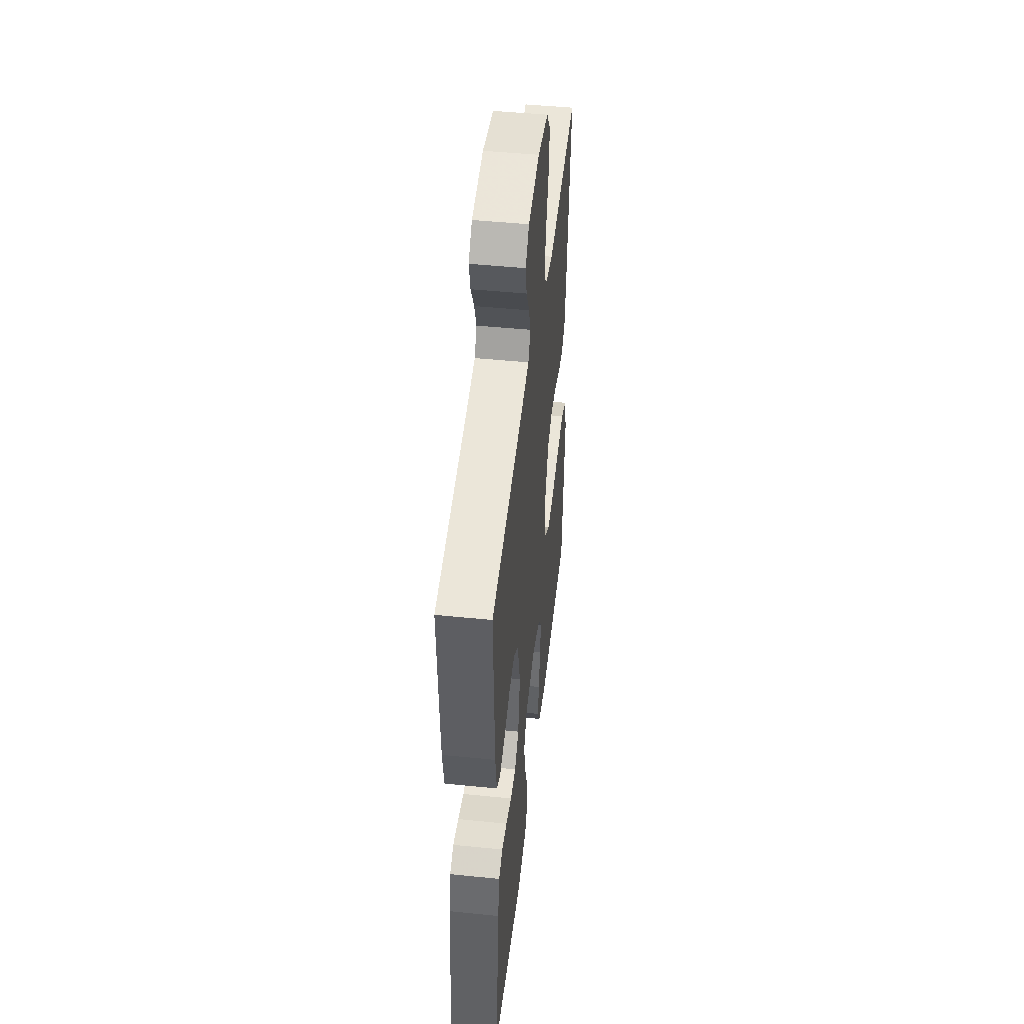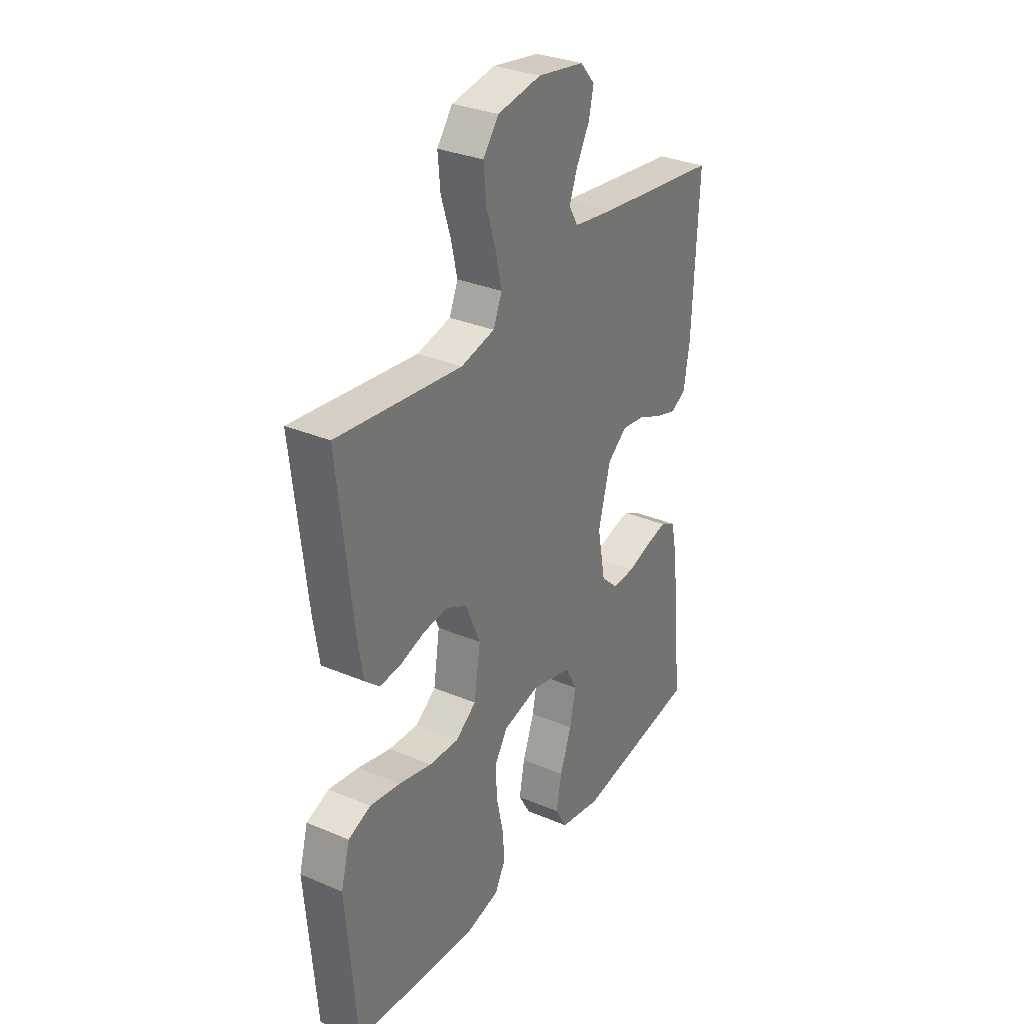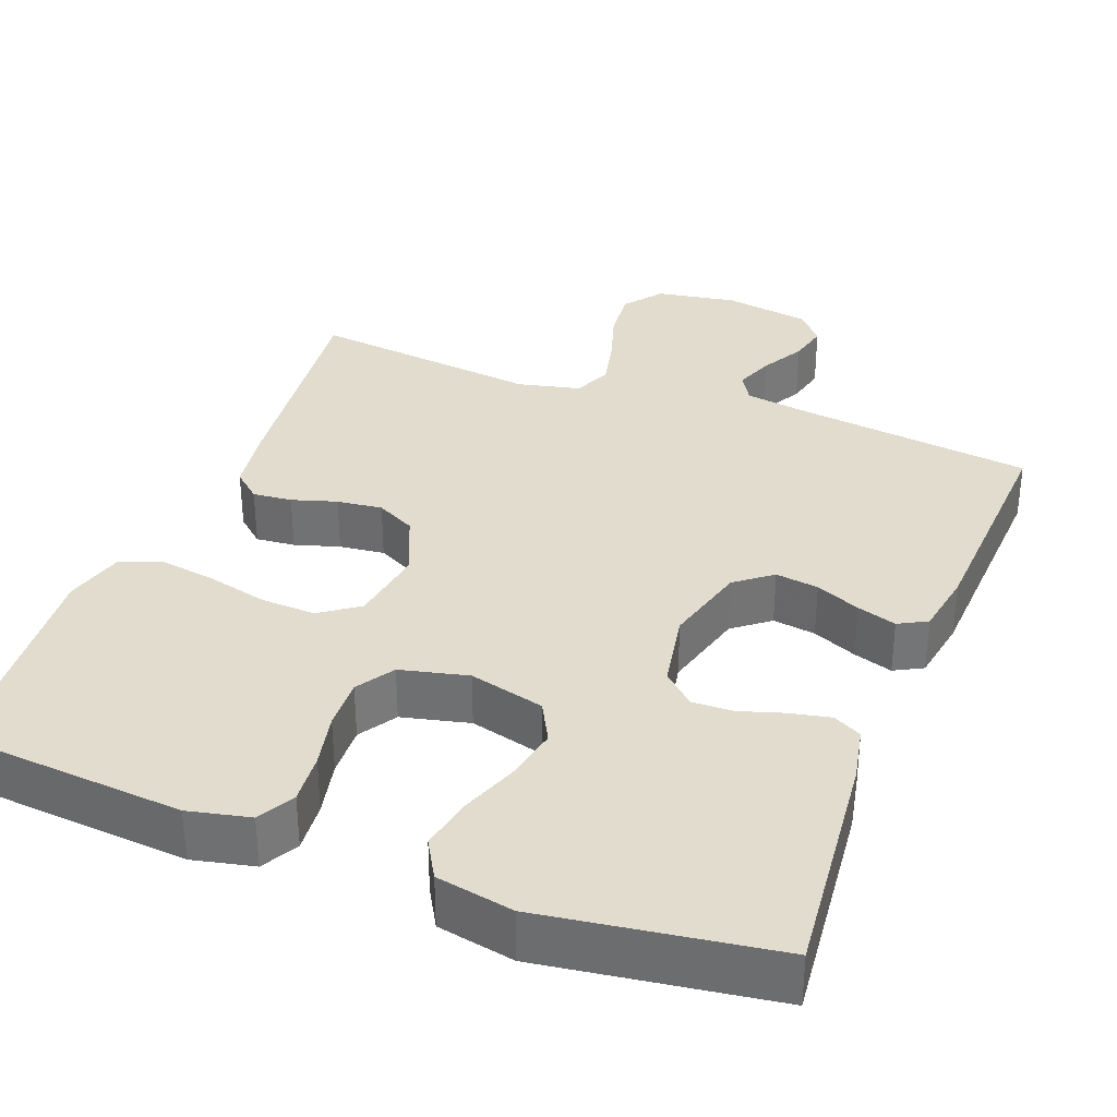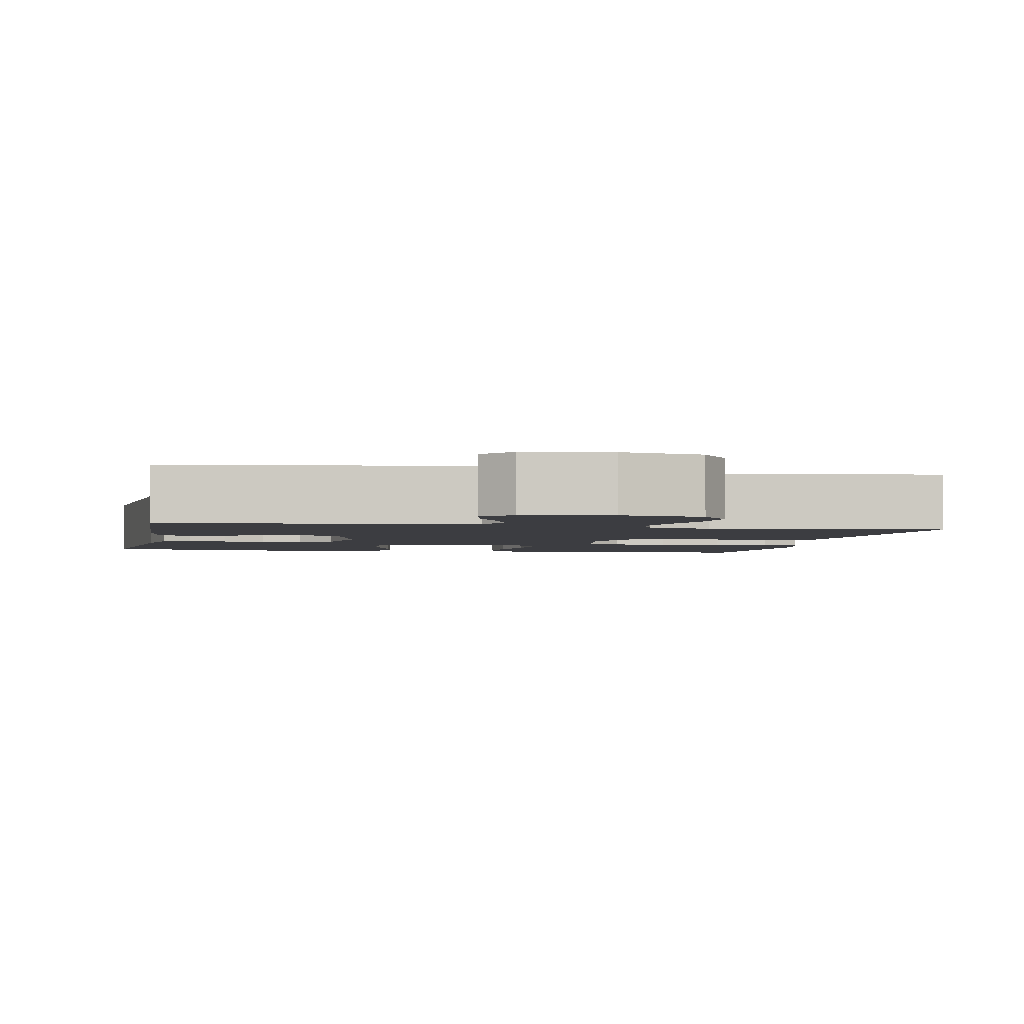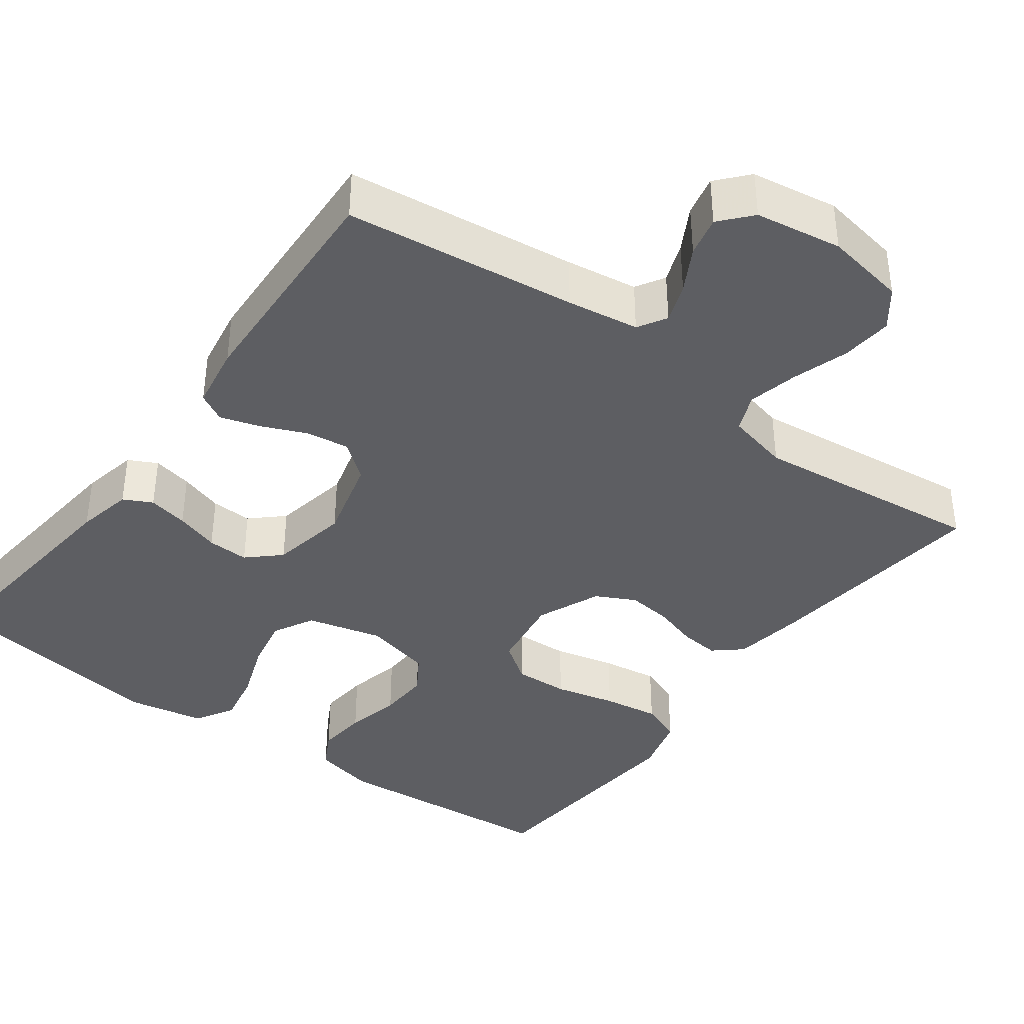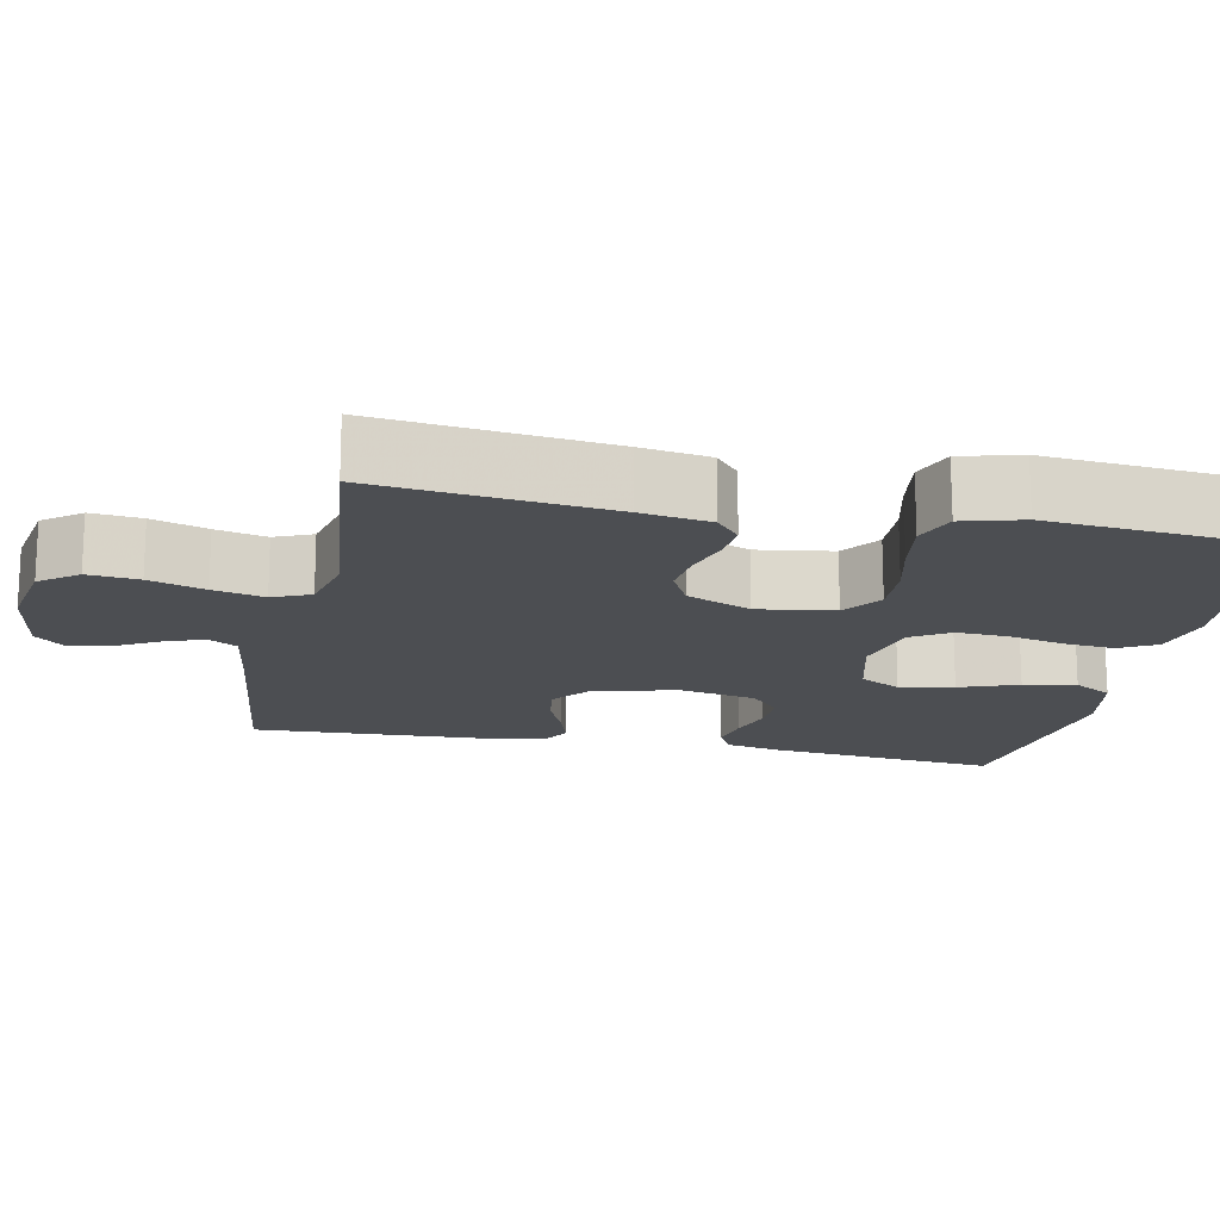
<metadata>
{"format":"obj","ext":"obj","renderer":"f3d","projection":"perspective","resolution":1024,"background":"white","views":[{"elev":47.5,"azim":-83.5,"up":"+Z"},{"elev":31.5,"azim":120.9,"up":"+Z"},{"elev":34.0,"azim":-158.9,"up":"+Y"},{"elev":-2.7,"azim":-11.1,"up":"+Y"},{"elev":-38.9,"azim":-36.5,"up":"+Y"},{"elev":-16.7,"azim":78.3,"up":"+Y"}]}
</metadata>
<code>
v -0.5 0.07 0.5
v -0.2 0.07 0.537
v -0.107 0.07 0.551
v -0.085 0.07 0.588
v -0.104 0.07 0.639
v -0.135 0.07 0.695
v -0.147 0.07 0.747
v -0.112 0.07 0.787
v 0 0.07 0.805
v 0.105 0.07 0.787
v 0.142 0.07 0.738
v 0.136 0.07 0.672
v 0.113 0.07 0.6
v 0.098 0.07 0.534
v 0.119 0.07 0.485
v 0.2 0.07 0.466
v 0.5 0.07 0.5
v 0.466 0.07 0.2
v 0.452 0.07 0.11
v 0.416 0.07 0.079
v 0.365 0.07 0.084
v 0.307 0.07 0.102
v 0.248 0.07 0.109
v 0.197 0.07 0.083
v 0.162 0.07 0
v 0.177 0.07 -0.099
v 0.227 0.07 -0.135
v 0.298 0.07 -0.132
v 0.377 0.07 -0.113
v 0.45 0.07 -0.102
v 0.504 0.07 -0.123
v 0.525 0.07 -0.2
v 0.5 0.07 -0.5
v 0.2 0.07 -0.524
v 0.12 0.07 -0.506
v 0.094 0.07 -0.458
v 0.1 0.07 -0.392
v 0.116 0.07 -0.32
v 0.119 0.07 -0.253
v 0.088 0.07 -0.204
v 0 0.07 -0.183
v -0.098 0.07 -0.208
v -0.126 0.07 -0.261
v -0.112 0.07 -0.331
v -0.084 0.07 -0.407
v -0.071 0.07 -0.475
v -0.1 0.07 -0.525
v -0.2 0.07 -0.544
v -0.5 0.07 -0.5
v -0.469 0.07 -0.2
v -0.454 0.07 -0.127
v -0.417 0.07 -0.108
v -0.365 0.07 -0.119
v -0.308 0.07 -0.137
v -0.254 0.07 -0.139
v -0.213 0.07 -0.101
v -0.194 0.07 0
v -0.223 0.07 0.109
v -0.27 0.07 0.146
v -0.326 0.07 0.138
v -0.384 0.07 0.113
v -0.435 0.07 0.097
v -0.472 0.07 0.117
v -0.486 0.07 0.2
v -0.5 0 0.5
v -0.2 0 0.537
v -0.107 0 0.551
v -0.085 0 0.588
v -0.104 0 0.639
v -0.135 0 0.695
v -0.147 0 0.747
v -0.112 0 0.787
v 0 0 0.805
v 0.105 0 0.787
v 0.142 0 0.738
v 0.136 0 0.672
v 0.113 0 0.6
v 0.098 0 0.534
v 0.119 0 0.485
v 0.2 0 0.466
v 0.5 0 0.5
v 0.466 0 0.2
v 0.452 0 0.11
v 0.416 0 0.079
v 0.365 0 0.084
v 0.307 0 0.102
v 0.248 0 0.109
v 0.197 0 0.083
v 0.162 0 0
v 0.177 0 -0.099
v 0.227 0 -0.135
v 0.298 0 -0.132
v 0.377 0 -0.113
v 0.45 0 -0.102
v 0.504 0 -0.123
v 0.525 0 -0.2
v 0.5 0 -0.5
v 0.2 0 -0.524
v 0.12 0 -0.506
v 0.094 0 -0.458
v 0.1 0 -0.392
v 0.116 0 -0.32
v 0.119 0 -0.253
v 0.088 0 -0.204
v 0 0 -0.183
v -0.098 0 -0.208
v -0.126 0 -0.261
v -0.112 0 -0.331
v -0.084 0 -0.407
v -0.071 0 -0.475
v -0.1 0 -0.525
v -0.2 0 -0.544
v -0.5 0 -0.5
v -0.469 0 -0.2
v -0.454 0 -0.127
v -0.417 0 -0.108
v -0.365 0 -0.119
v -0.308 0 -0.137
v -0.254 0 -0.139
v -0.213 0 -0.101
v -0.194 0 0
v -0.223 0 0.109
v -0.27 0 0.146
v -0.326 0 0.138
v -0.384 0 0.113
v -0.435 0 0.097
v -0.472 0 0.117
v -0.486 0 0.2
f 64 1 2
f 63 64 2
f 62 63 2
f 61 62 2
f 60 61 2
f 59 60 2 3
f 58 59 3 4
f 57 58 4
f 52 53 54
f 51 52 54
f 50 51 54
f 49 50 54
f 48 49 54
f 47 48 54
f 46 47 54
f 45 46 54
f 44 45 54
f 43 44 54 55
f 42 43 55 56
f 36 37 38
f 35 36 38
f 34 35 38
f 33 34 38
f 32 33 38
f 31 32 38
f 30 31 38
f 29 30 38
f 28 29 38
f 27 28 38 39
f 26 27 39 40
f 20 21 22
f 19 20 22
f 18 19 22
f 17 18 22
f 16 17 22
f 15 16 22 23
f 14 15 23 24
f 11 12 13
f 10 11 13
f 9 10 13
f 8 9 13
f 7 8 13
f 6 7 13
f 5 6 13
f 4 5 13 14
f 14 24 25
f 4 14 25
f 57 4 25
f 57 25 26
f 56 57 26
f 42 56 26
f 41 42 26
f 26 40 41
f 66 65 128
f 66 128 127
f 66 127 126
f 66 126 125
f 66 125 124
f 67 66 124 123
f 68 67 123 122
f 68 122 121
f 118 117 116
f 118 116 115
f 118 115 114
f 118 114 113
f 118 113 112
f 118 112 111
f 118 111 110
f 118 110 109
f 118 109 108
f 119 118 108 107
f 120 119 107 106
f 102 101 100
f 102 100 99
f 102 99 98
f 102 98 97
f 102 97 96
f 102 96 95
f 102 95 94
f 102 94 93
f 102 93 92
f 103 102 92 91
f 104 103 91 90
f 86 85 84
f 86 84 83
f 86 83 82
f 86 82 81
f 86 81 80
f 87 86 80 79
f 88 87 79 78
f 77 76 75
f 77 75 74
f 77 74 73
f 77 73 72
f 77 72 71
f 77 71 70
f 77 70 69
f 78 77 69 68
f 89 88 78
f 89 78 68
f 89 68 121
f 90 89 121
f 90 121 120
f 90 120 106
f 90 106 105
f 105 104 90
f 1 65 66 2
f 2 66 67 3
f 3 67 68 4
f 4 68 69 5
f 5 69 70 6
f 6 70 71 7
f 7 71 72 8
f 8 72 73 9
f 9 73 74 10
f 10 74 75 11
f 11 75 76 12
f 12 76 77 13
f 13 77 78 14
f 14 78 79 15
f 15 79 80 16
f 16 80 81 17
f 17 81 82 18
f 18 82 83 19
f 19 83 84 20
f 20 84 85 21
f 21 85 86 22
f 22 86 87 23
f 23 87 88 24
f 24 88 89 25
f 25 89 90 26
f 26 90 91 27
f 27 91 92 28
f 28 92 93 29
f 29 93 94 30
f 30 94 95 31
f 31 95 96 32
f 32 96 97 33
f 33 97 98 34
f 34 98 99 35
f 35 99 100 36
f 36 100 101 37
f 37 101 102 38
f 38 102 103 39
f 39 103 104 40
f 40 104 105 41
f 41 105 106 42
f 42 106 107 43
f 43 107 108 44
f 44 108 109 45
f 45 109 110 46
f 46 110 111 47
f 47 111 112 48
f 48 112 113 49
f 49 113 114 50
f 50 114 115 51
f 51 115 116 52
f 52 116 117 53
f 53 117 118 54
f 54 118 119 55
f 55 119 120 56
f 56 120 121 57
f 57 121 122 58
f 58 122 123 59
f 59 123 124 60
f 60 124 125 61
f 61 125 126 62
f 62 126 127 63
f 63 127 128 64
f 64 128 65 1

</code>
